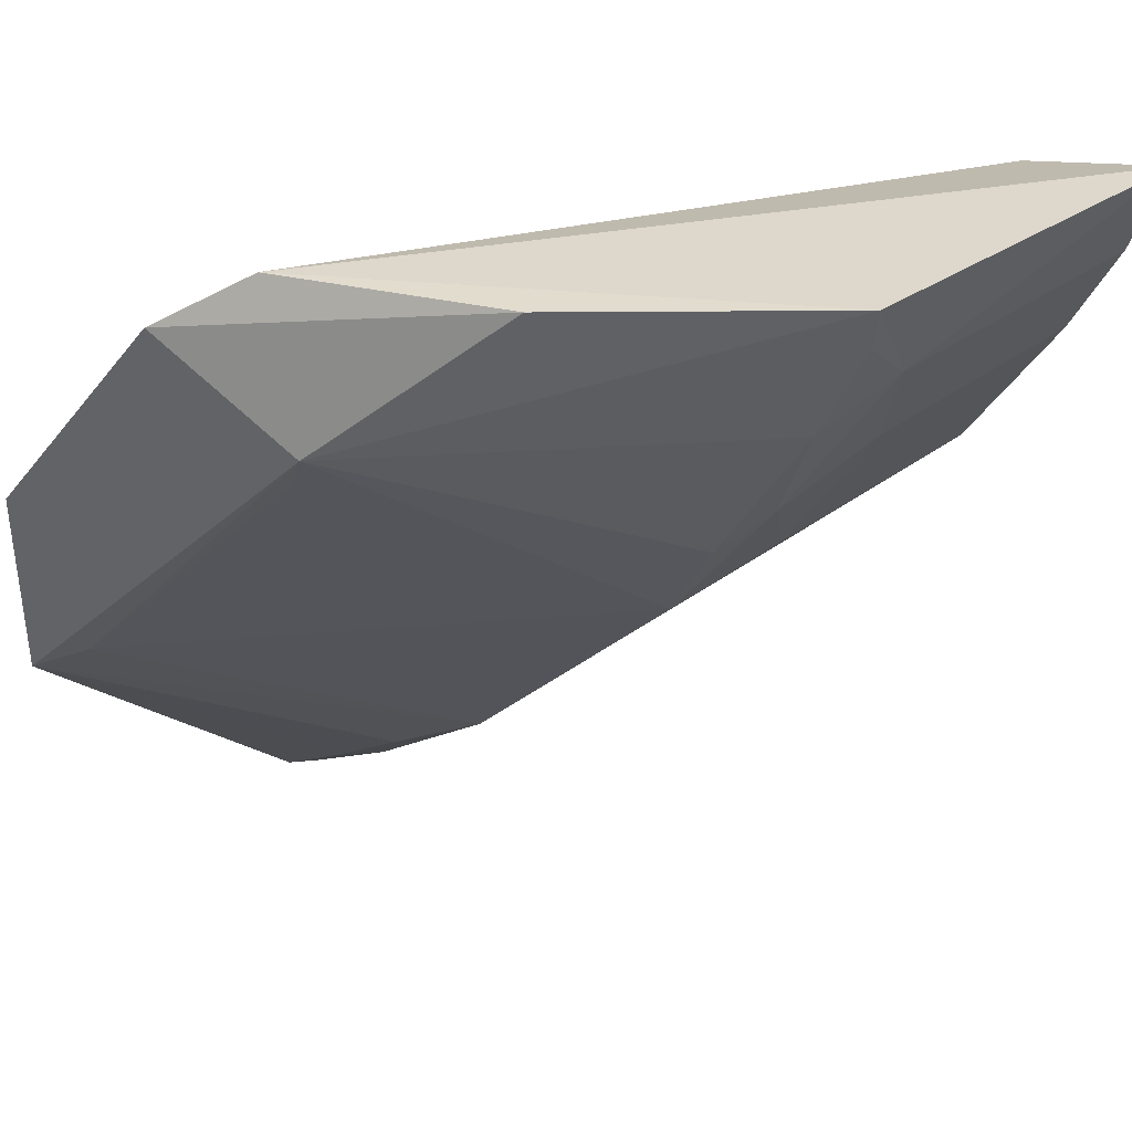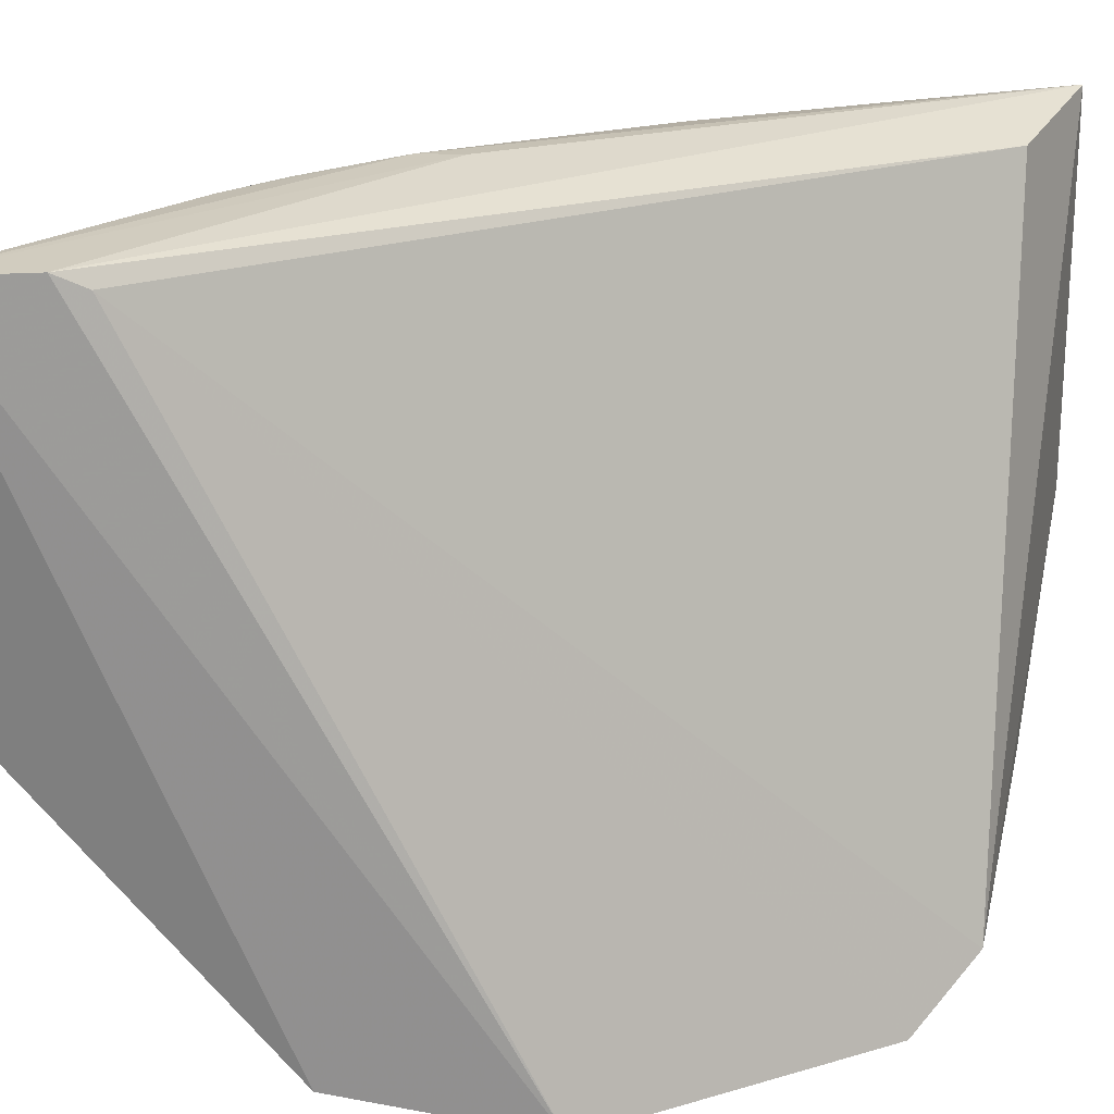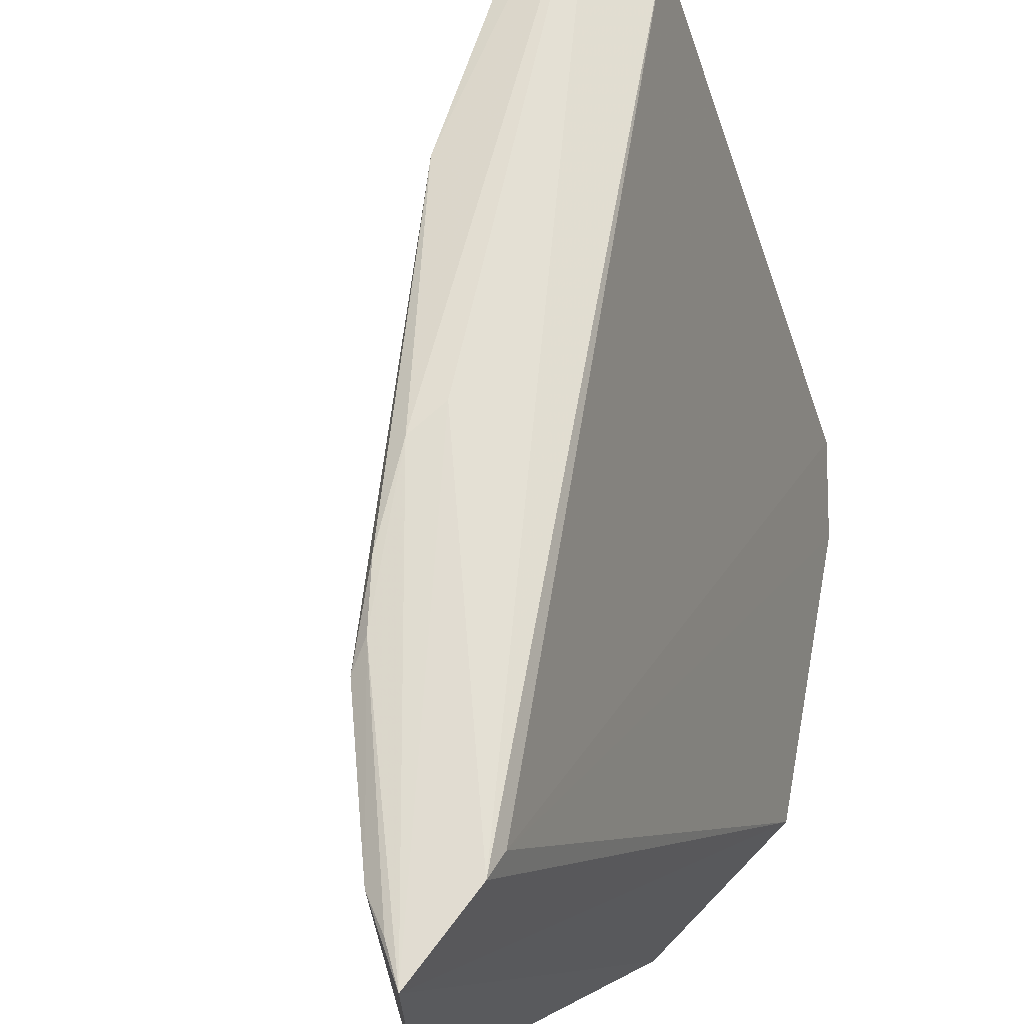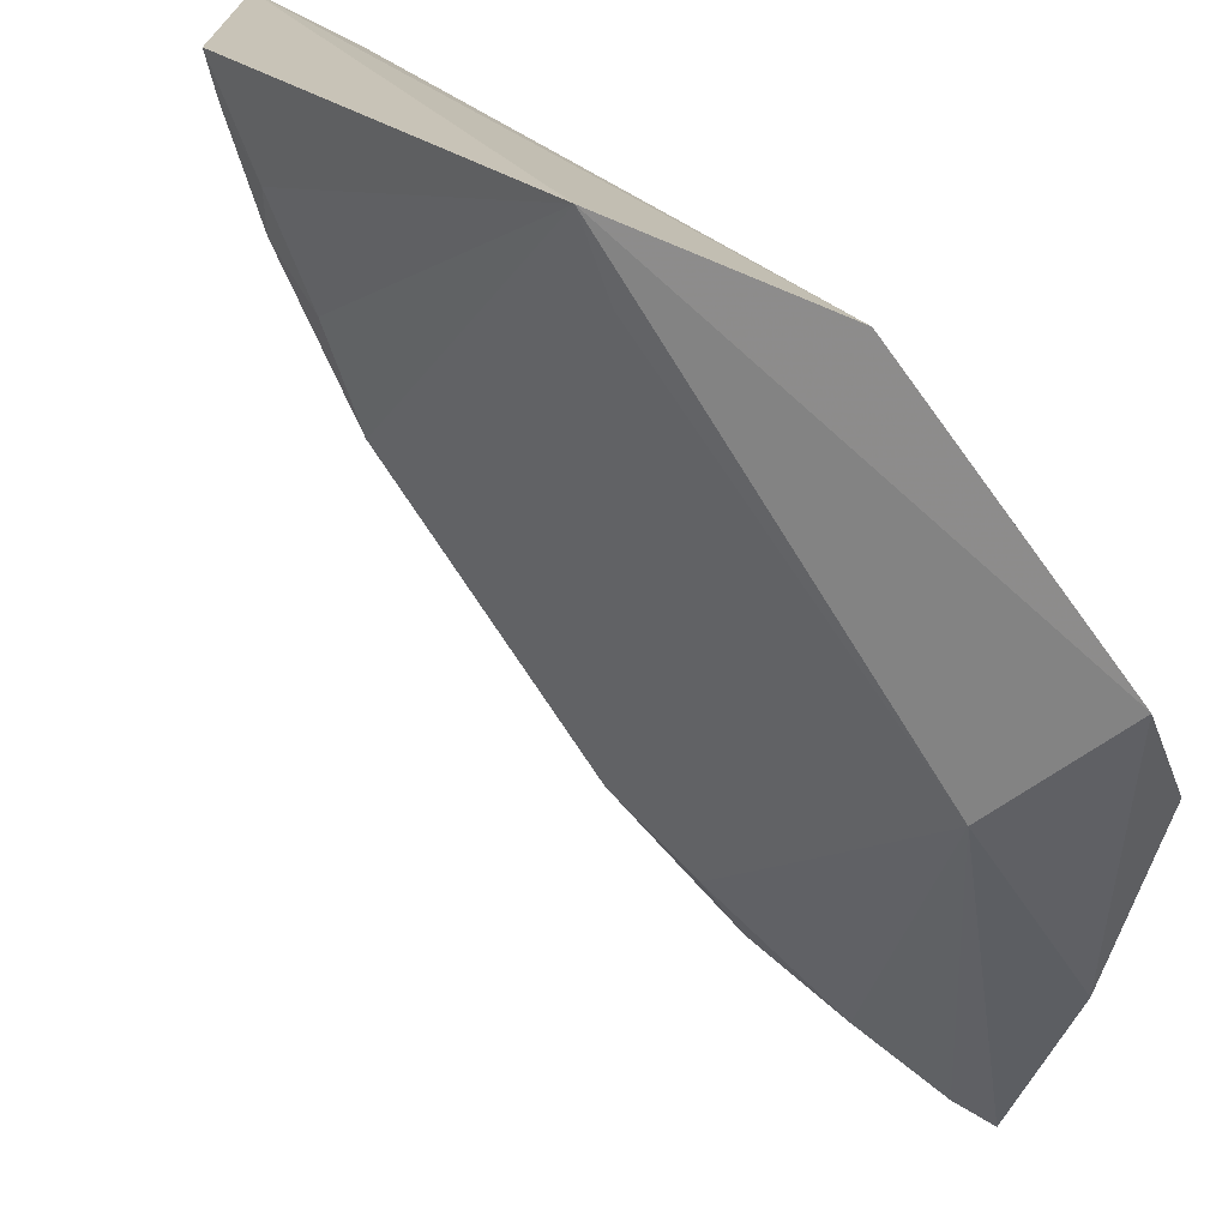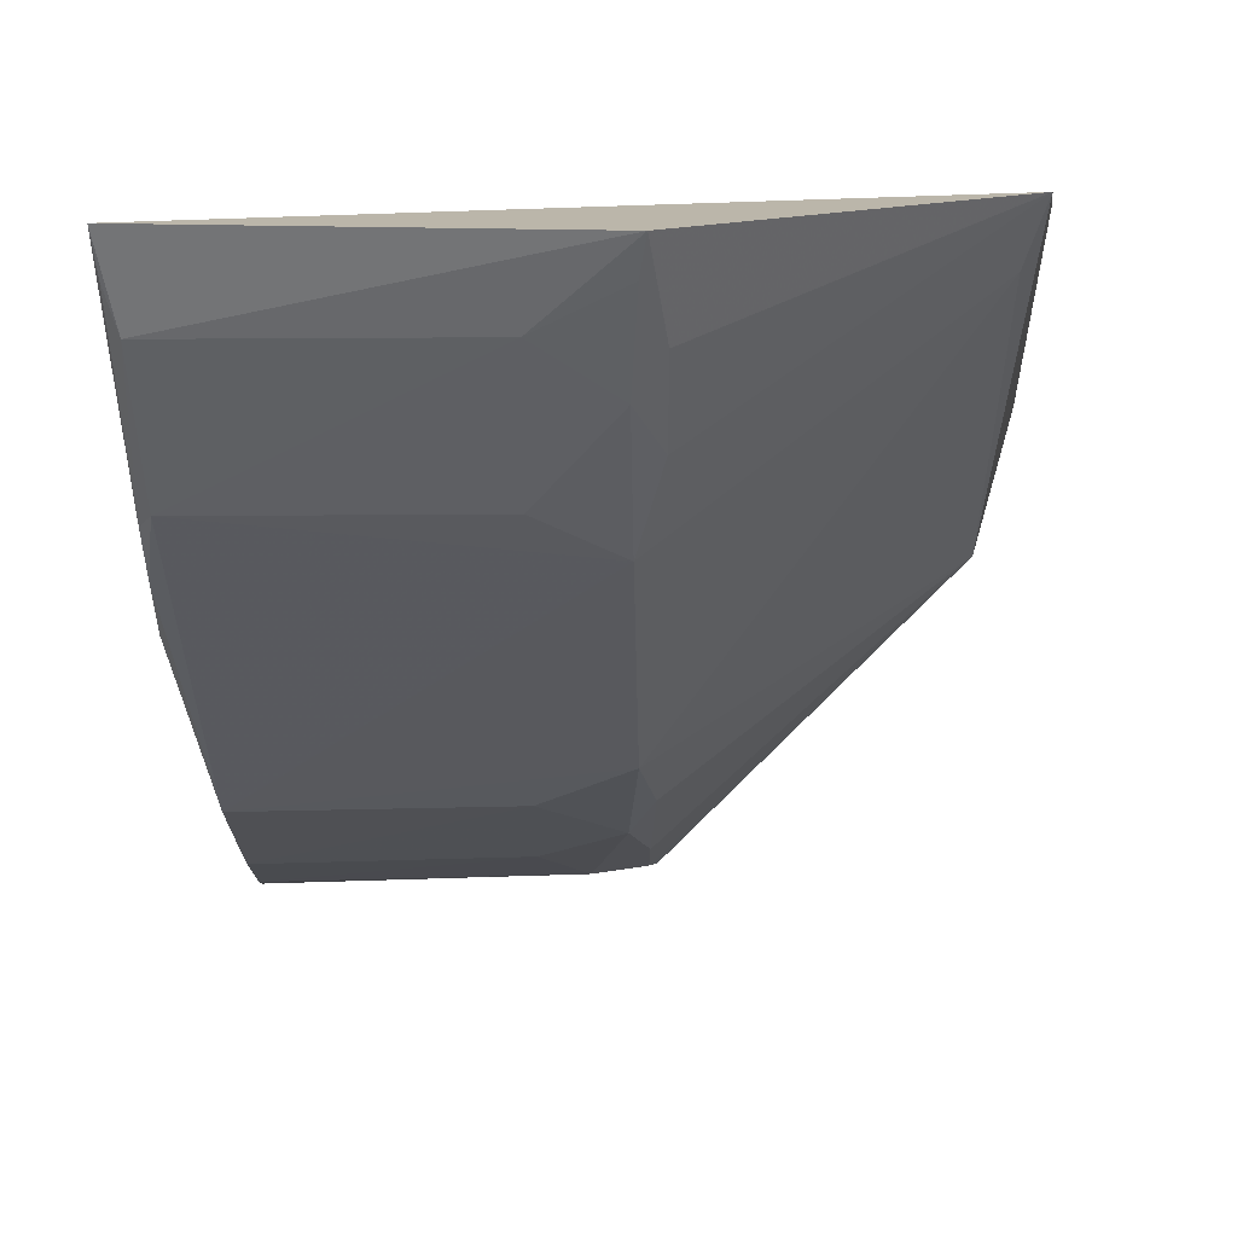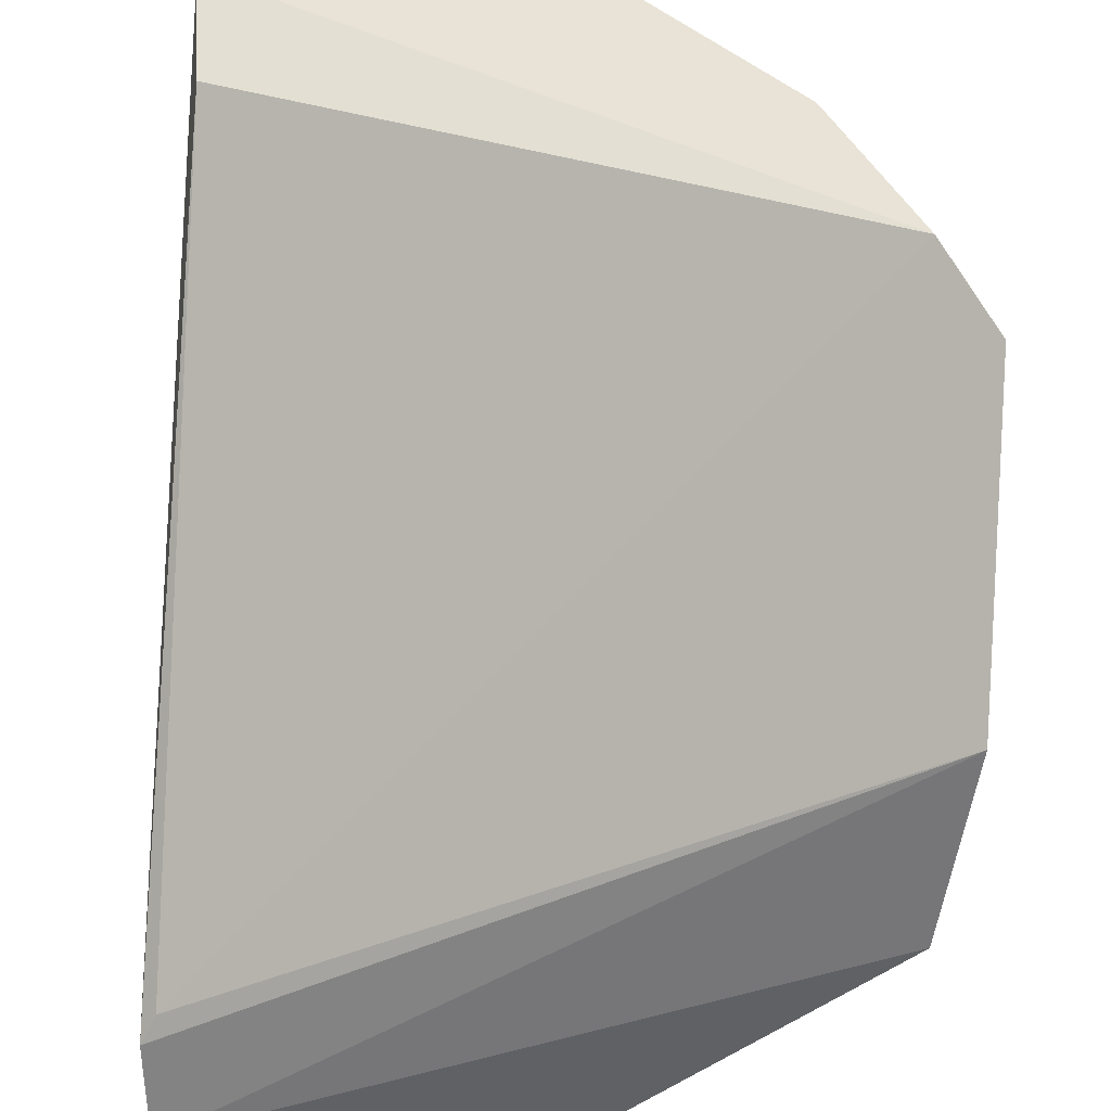
<metadata>
{"format":"obj","ext":"obj","renderer":"f3d","projection":"perspective","resolution":1024,"background":"white","views":[{"elev":32.7,"azim":-139.0,"up":"+Y"},{"elev":27.0,"azim":105.4,"up":"+Z"},{"elev":67.5,"azim":52.0,"up":"+Z"},{"elev":-73.0,"azim":77.8,"up":"+Z"},{"elev":-75.5,"azim":89.3,"up":"+Y"},{"elev":42.0,"azim":91.7,"up":"+Y"}]}
</metadata>
<code>
v -0.06748 -0.1159 0.1269
v -0.06512 -0.1249 0.1266
v -0.06834 -0.08187 0.06476
v -0.08711 -0.06063 0.06407
v -0.1293 -0.0573 0.1252
v -0.06855 -0.1134 0.1256
v -0.09643 -0.09685 0.1269
v -0.1174 -0.05998 0.1239
v -0.08852 -0.1093 0.09462
v -0.09337 -0.05627 0.06892
v -0.06521 -0.1245 0.0942
v -0.08481 -0.1142 0.125
v -0.09748 -0.06866 0.0678
v -0.06549 -0.09972 0.06731
v -0.09065 -0.1079 0.1262
v -0.07229 -0.1223 0.1252
v -0.07196 -0.1218 0.1016
v -0.1102 -0.05645 0.07644
v -0.08059 -0.1139 0.09262
v -0.07127 -0.0962 0.06875
v -0.08613 -0.1117 0.1261
v -0.09616 -0.1008 0.1266
v -0.1138 -0.08522 0.1247
v -0.08456 -0.1135 0.1016
v -0.07659 -0.1182 0.09501
v -0.1273 -0.05651 0.09181
v -0.07299 -0.1191 0.09272
v -0.1089 -0.08865 0.09386
v -0.06869 -0.1233 0.1262
v -0.06835 -0.123 0.09466
v -0.1214 -0.07229 0.1016
v -0.09576 -0.07153 0.06873
v -0.1221 -0.06828 0.09262
v -0.1222 -0.07251 0.1245
v -0.1258 -0.06382 0.09737
v -0.1132 -0.08458 0.1016
v -0.1263 -0.06003 0.0926
v -0.1139 -0.0809 0.09239
v -0.1179 -0.07672 0.09446
v -0.1265 -0.06465 0.1245
f 1 2 3
f 6 1 3
f 6 3 4
f 7 2 1
f 7 1 5
f 8 5 1
f 8 1 6
f 10 8 6
f 10 6 4
f 10 5 8
f 14 3 2
f 14 2 11
f 14 13 4
f 14 4 3
f 16 11 2
f 17 16 12
f 17 11 16
f 18 10 4
f 18 4 13
f 19 9 14
f 20 14 9
f 20 13 14
f 21 15 12
f 21 12 16
f 22 2 7
f 22 7 5
f 22 21 2
f 22 15 21
f 23 9 12
f 23 12 15
f 23 15 22
f 23 22 5
f 24 17 12
f 24 12 9
f 25 9 19
f 25 24 9
f 25 17 24
f 26 5 10
f 26 10 18
f 26 18 13
f 27 19 14
f 27 14 11
f 27 25 19
f 28 20 9
f 28 9 23
f 29 21 16
f 29 16 2
f 29 2 21
f 30 11 17
f 30 17 25
f 30 27 11
f 30 25 27
f 32 28 13
f 32 13 20
f 32 20 28
f 34 23 5
f 35 5 26
f 36 28 23
f 36 34 31
f 36 23 34
f 37 26 13
f 37 13 33
f 37 35 26
f 37 33 35
f 38 33 13
f 38 13 28
f 39 35 33
f 39 31 35
f 39 33 38
f 39 36 31
f 39 38 28
f 39 28 36
f 40 34 5
f 40 5 35
f 40 35 31
f 40 31 34

</code>
